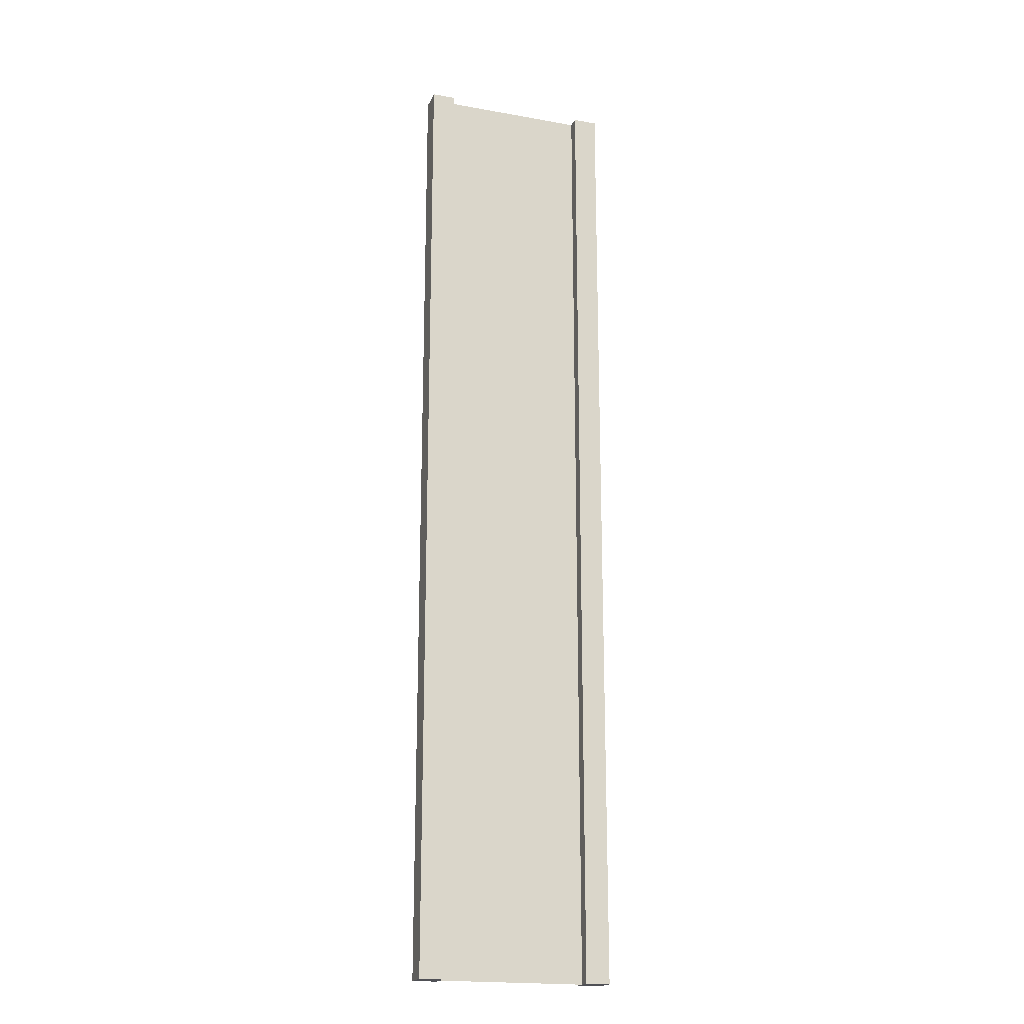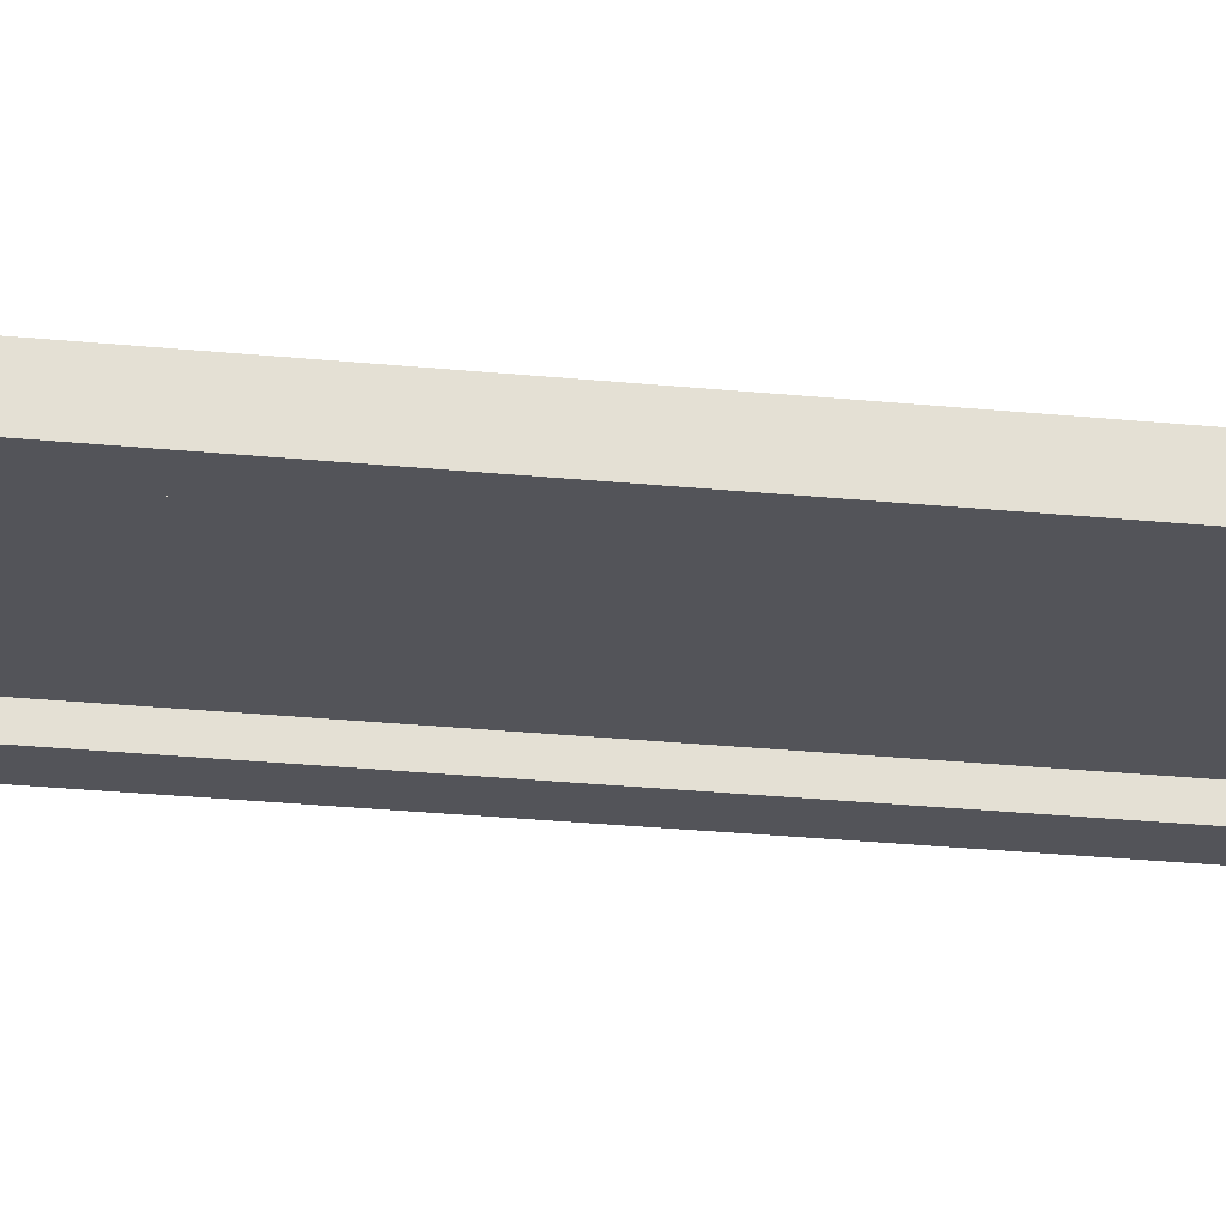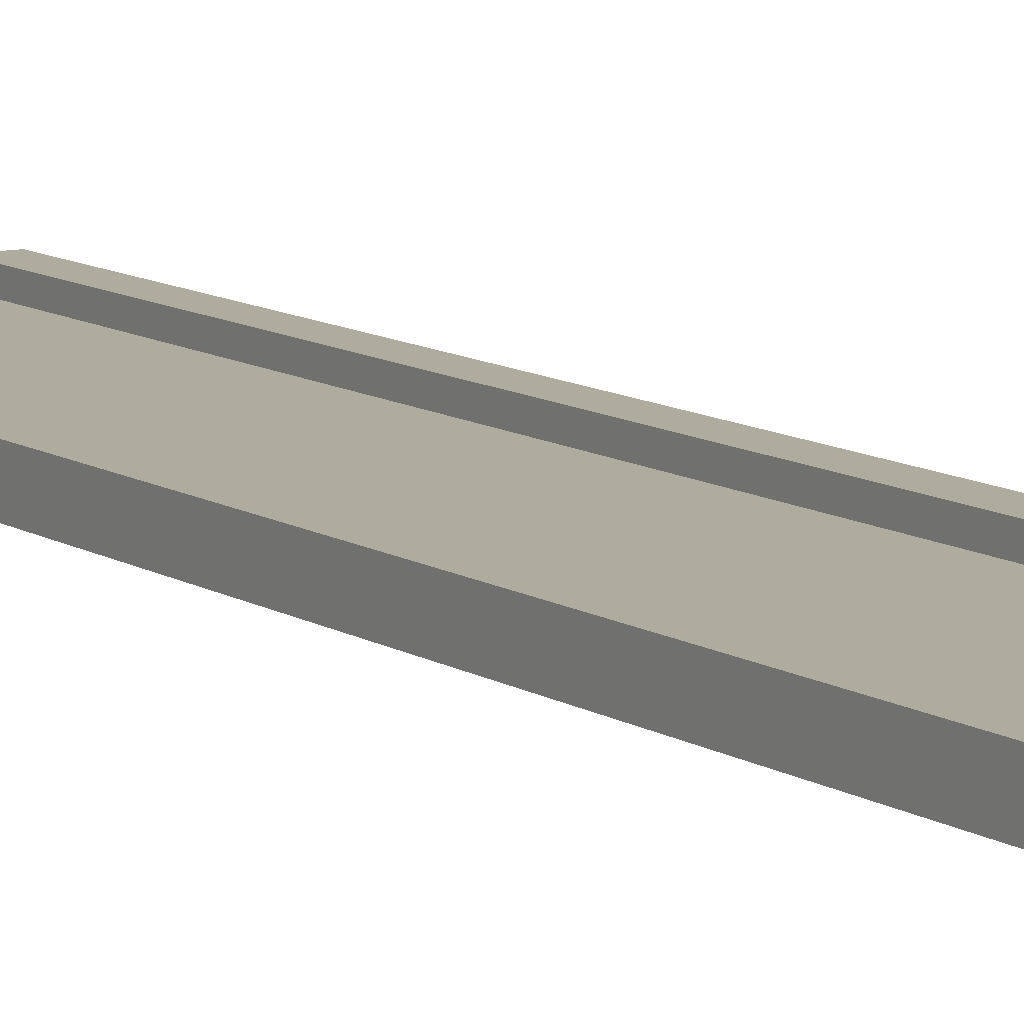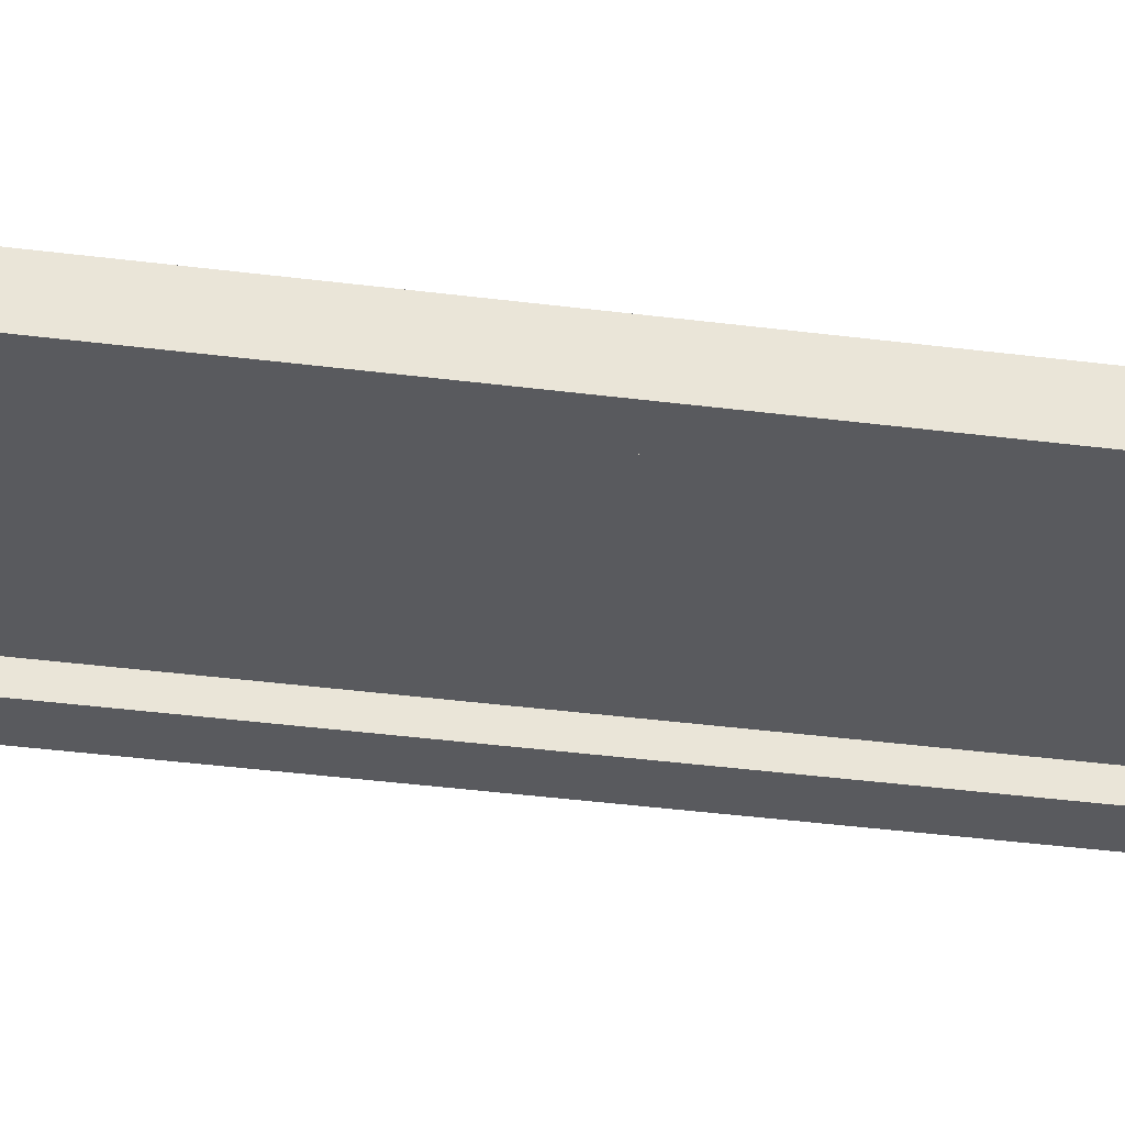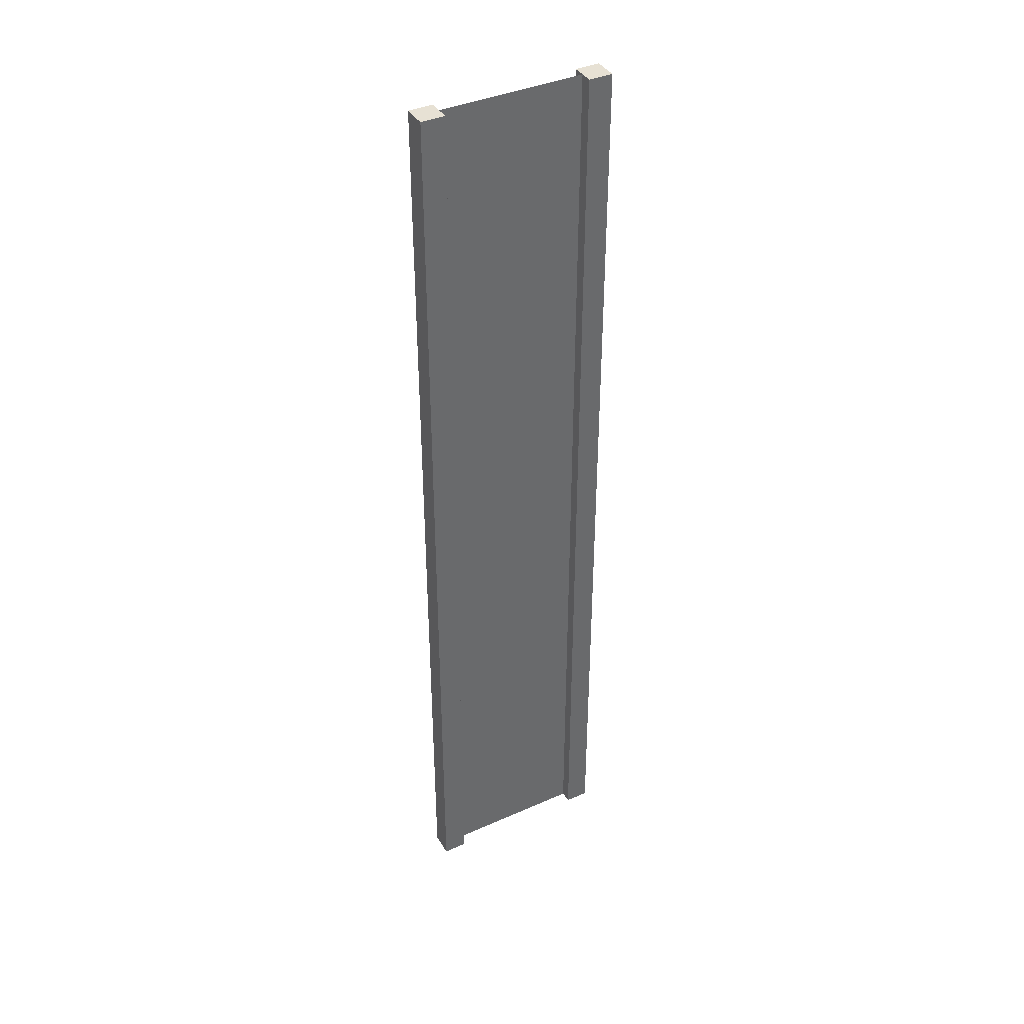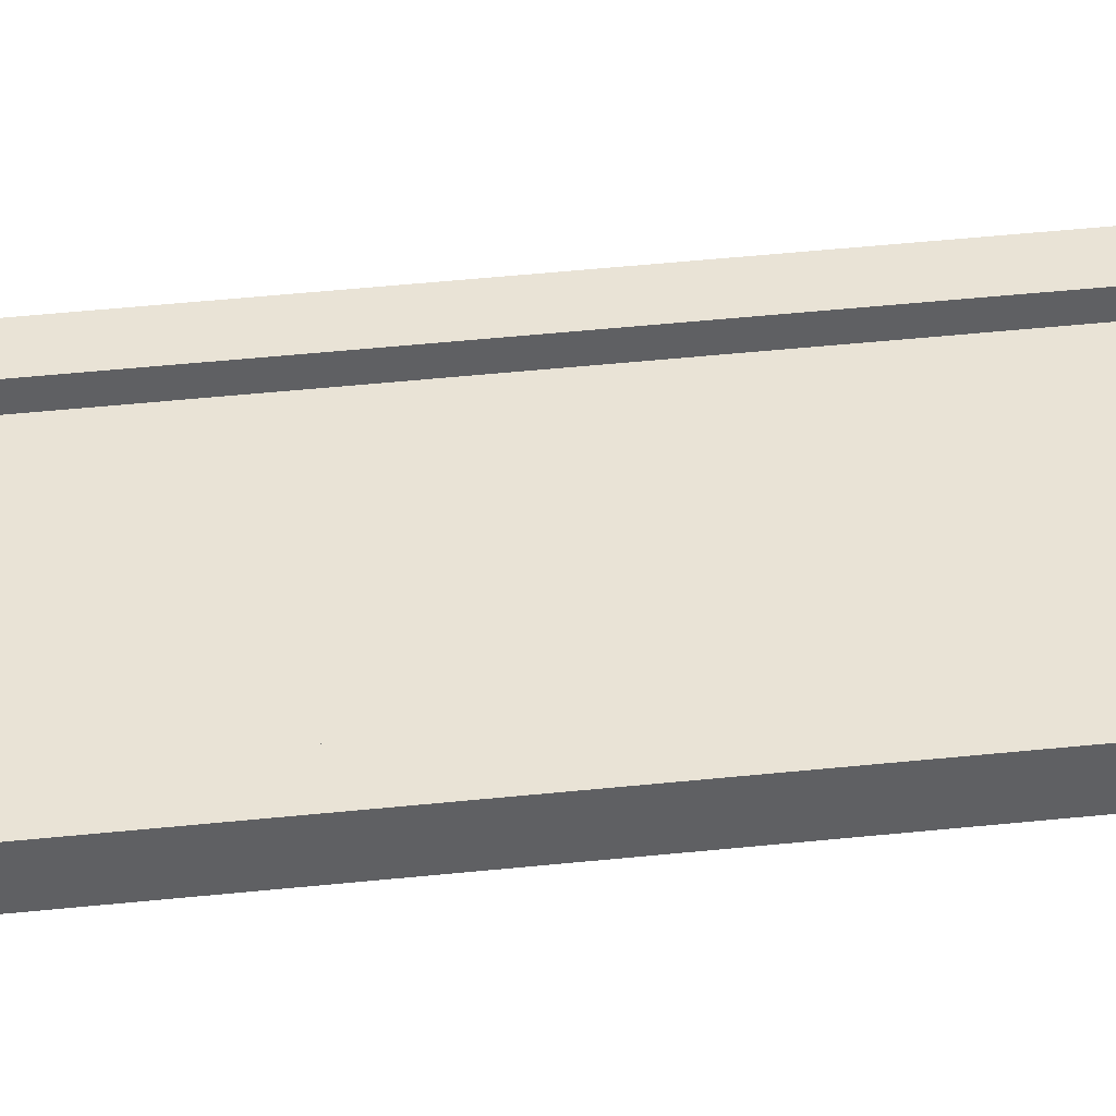
<metadata>
{"format":"obj","ext":"obj","renderer":"f3d","projection":"perspective","resolution":1024,"background":"white","views":[{"elev":-19.4,"azim":161.5,"up":"+Y"},{"elev":-23.8,"azim":80.1,"up":"+Z"},{"elev":9.6,"azim":-31.0,"up":"+Z"},{"elev":-31.2,"azim":-101.0,"up":"+Z"},{"elev":39.6,"azim":151.3,"up":"+Y"},{"elev":42.2,"azim":-97.3,"up":"+Z"}]}
</metadata>
<code>
v 0.75 -5 0.125
v 1 -5 0.125
v 0.75 5 0.125
v 1 5 0.125
v 1 -5 0.125
v 1 -5 -0.125
v 1 5 0.125
v 1 5 -0.125
v 1 -5 -0.125
v 0.75 -5 -0.125
v 1 5 -0.125
v 0.75 5 -0.125
v -1 -5 -0.125
v -1 -5 0.125
v -1 5 -0.125
v -1 5 0.125
v 0.75 5 0.125
v 1 5 0.125
v 0.75 5 -0.125
v 1 5 -0.125
v 0.75 -5 -0.125
v 1 -5 -0.125
v 0.75 -5 0.125
v 1 -5 0.125
v -0.75 -5 -0.125
v -0.75 -5 0.125
v -1 -5 -0.125
v -1 -5 0.125
v -0.75 5 -0.125
v -0.75 -5 -0.125
v -1 5 -0.125
v -1 -5 -0.125
v -0.75 -5 0.125
v -0.75 5 0.125
v -1 -5 0.125
v -1 5 0.125
v -0.75 5 0.125
v -0.75 5 -0.125
v -1 5 0.125
v -1 5 -0.125
v 0.75 -5 0.125
v 0.75 5 0.125
v 0.75 -5 -0.125
v 0.75 5 -0.125
v -0.75 5 0.125
v -0.75 -5 0.125
v -0.75 5 -0.125
v -0.75 -5 -0.125
v 0.75 -5 -1.639e-07
v 0.75 5 -1.192e-07
v -0.75 -5 3.725e-07
v -0.75 5 3.576e-07
g submesh0
f 1 2 3
f 2 4 3
f 5 6 7
f 6 8 7
f 9 10 11
f 10 12 11
f 13 14 15
f 14 16 15
f 17 18 19
f 18 20 19
f 21 22 23
f 22 24 23
f 25 26 27
f 26 28 27
f 29 30 31
f 30 32 31
f 33 34 35
f 34 36 35
f 37 38 39
f 38 40 39
f 41 42 43
f 42 44 43
f 45 46 47
f 46 48 47
g submesh1
f 49 50 51
f 50 52 51

</code>
